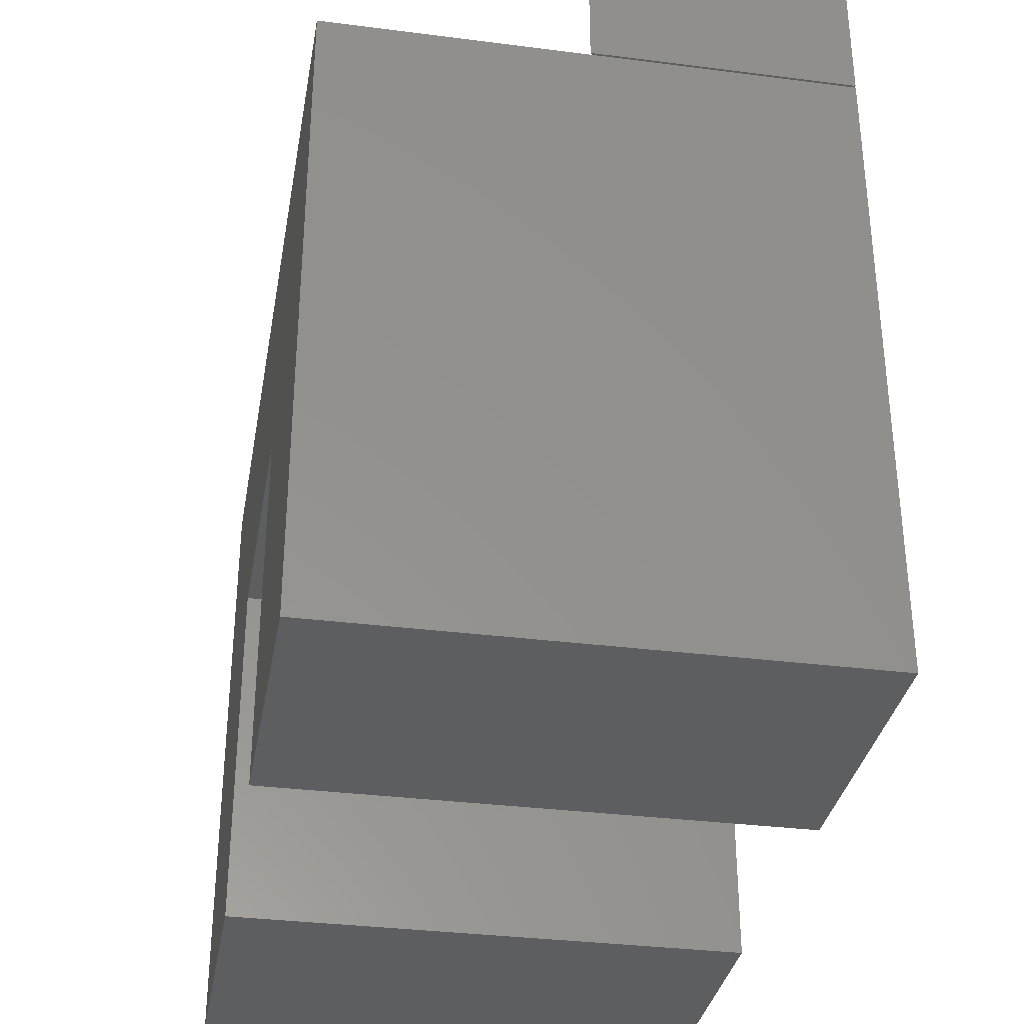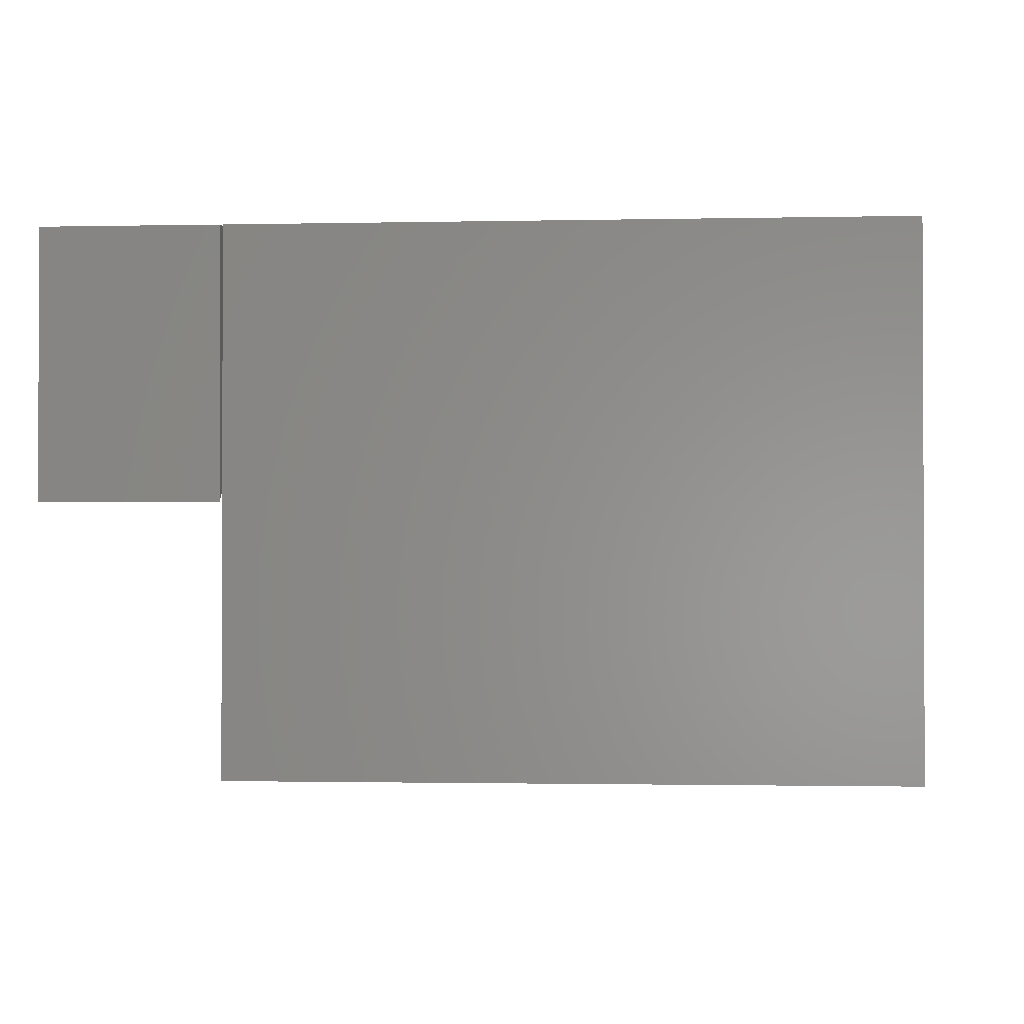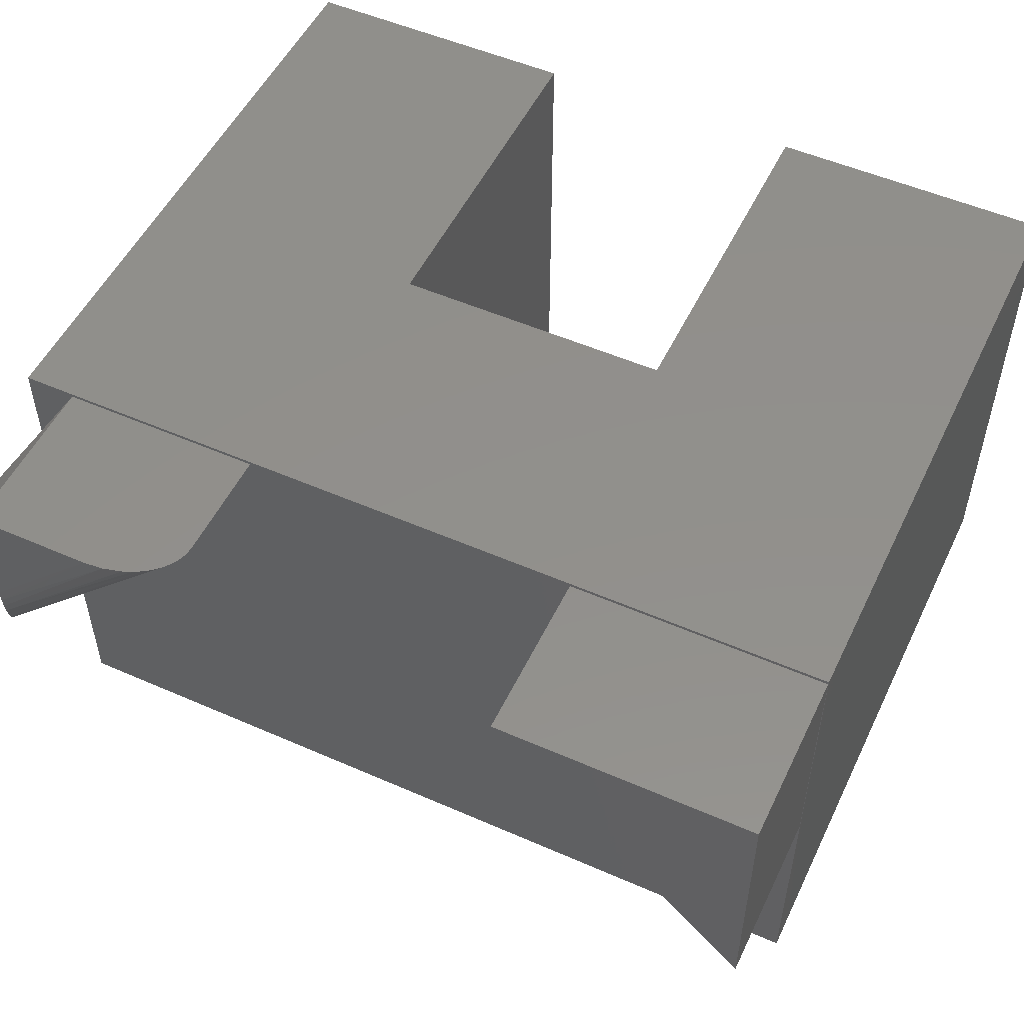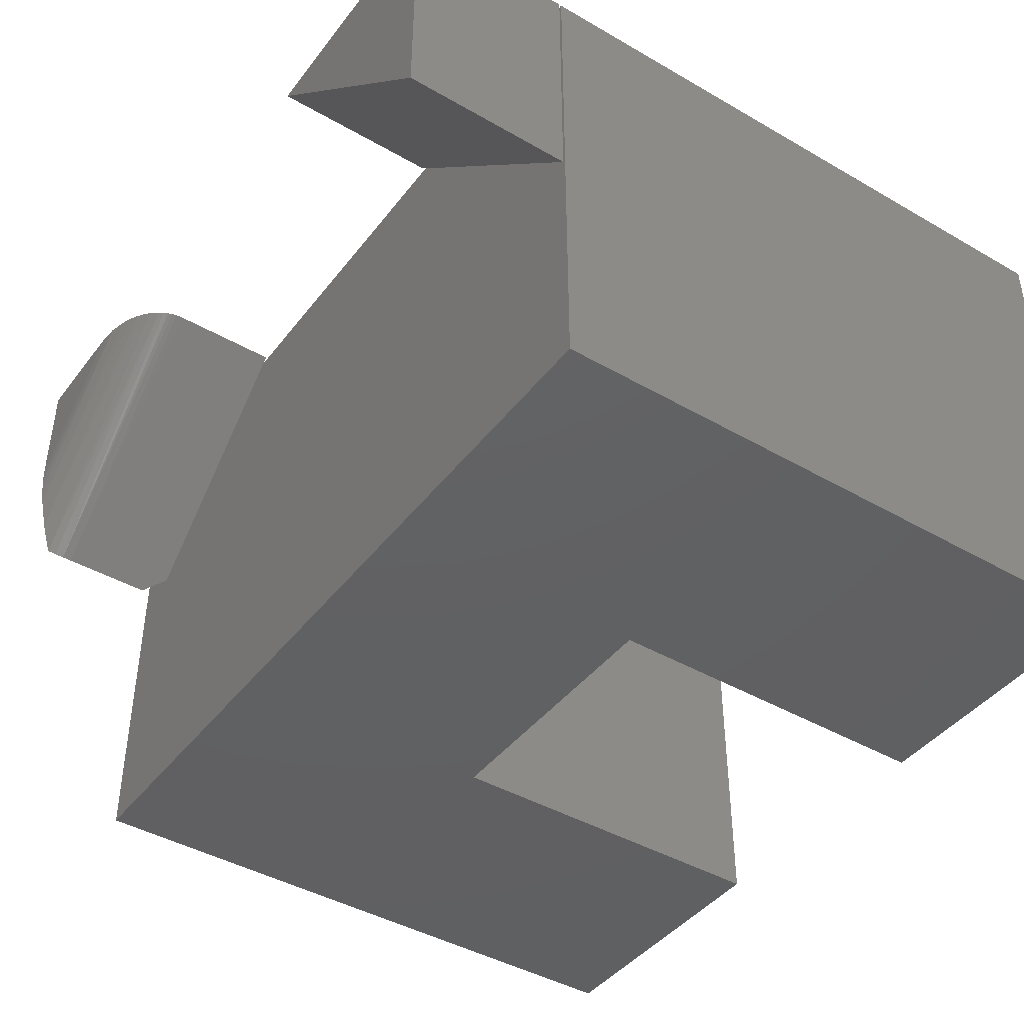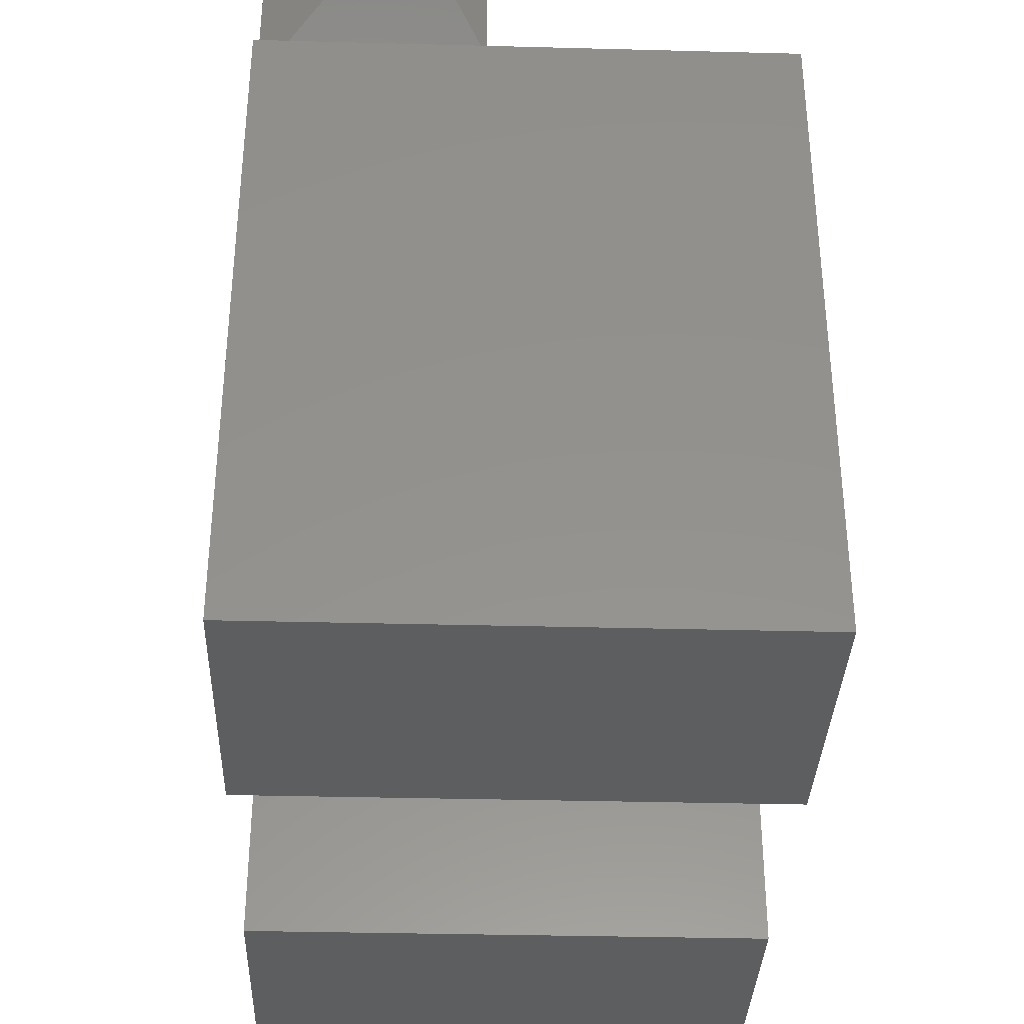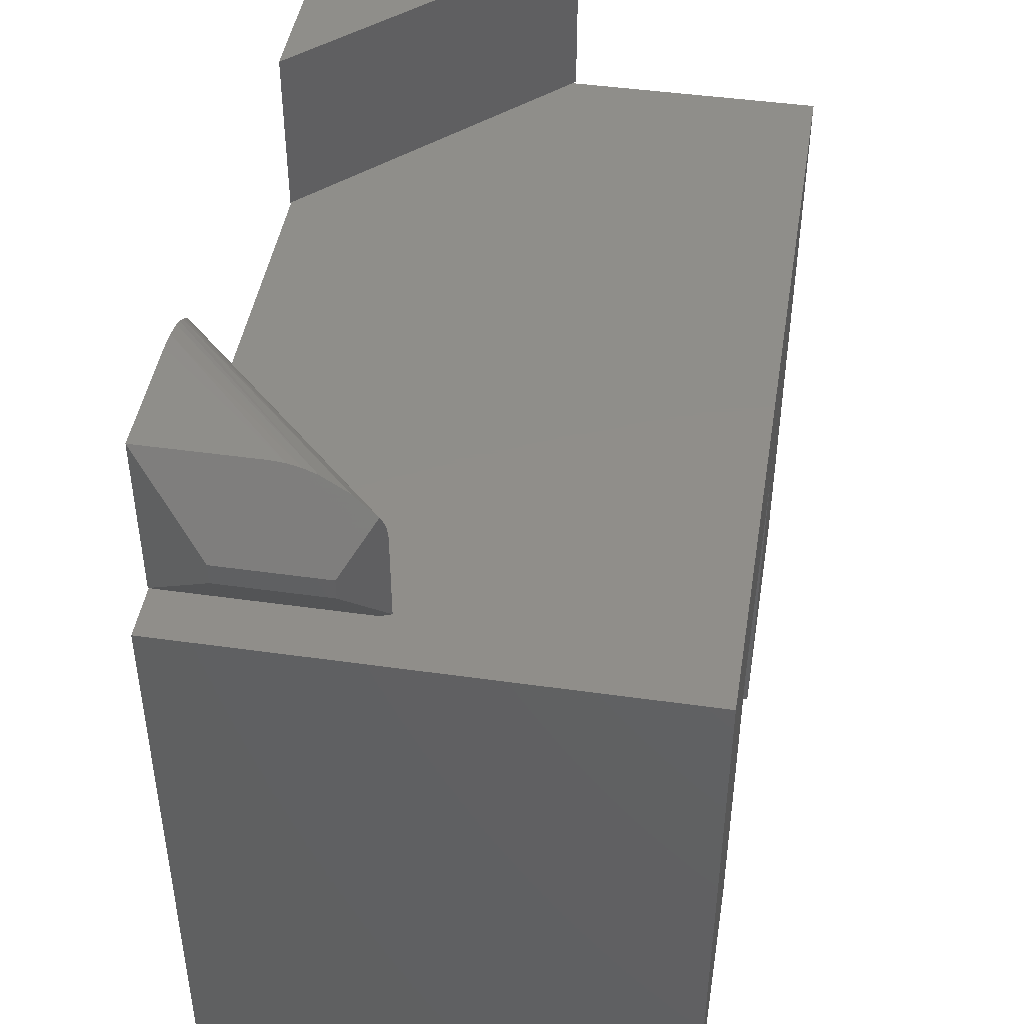
<metadata>
{"format":"stl","ext":"stl","renderer":"f3d","projection":"perspective","resolution":1024,"background":"white","views":[{"elev":-33.6,"azim":80.1,"up":"+Z"},{"elev":-1.3,"azim":94.7,"up":"+Y"},{"elev":52.3,"azim":25.3,"up":"+Y"},{"elev":-42.9,"azim":55.5,"up":"+Y"},{"elev":-34.8,"azim":-92.0,"up":"+Z"},{"elev":45.0,"azim":-80.7,"up":"+Z"}]}
</metadata>
<code>
# stl→obj: 54 verts, 96 faces
v 0.25 0 0.7188
v 0.625 -0.375 0.7188
v 0.625 0 0.7188
v 0.625 0 0.4688
v 0.625 -0.375 0.4688
v 0.25 0 0.4688
v -0.5778 -0.3118 0.6754
v -0.625 -0.2656 0.6094
v -0.5698 -0.3198 0.6328
v -0.5698 -0.3197 0.6367
v -0.571 -0.3185 0.6502
v -0.5737 -0.3159 0.6632
v -0.5698 -0.3198 0.5008
v -0.625 -0.2656 0.5781
v -0.5636 -0.2755 0.6953
v -0.5532 -0.2355 0.7099
v -0.5499 -0.2159 0.7145
v -0.5477 -0.1957 0.7176
v -0.5469 -0.1753 0.7188
v -0.5469 -5.551e-17 0.7188
v -0.625 -0.1094 0.6094
v -0.3715 0 0.7188
v -0.3433 0 0.7164
v -0.3158 0 0.7092
v -0.3027 0 0.7036
v -0.2901 0 0.6966
v -0.2806 0 0.6898
v -0.2719 0 0.682
v -0.2622 0 0.6703
v -0.2581 0 0.6637
v -0.2549 0 0.6569
v -0.2525 0 0.6502
v -0.2509 0 0.6433
v -0.25 5.551e-17 0.6328
v -0.25 5.551e-17 0.4688
v -0.5469 0 0.4688
v -0.5469 -0.2969 0.4688
v -0.625 -0.1094 0.5781
v -0.625 -0.75 -0.4688
v -0.2039 -0.75 -0.4688
v -0.625 -0.75 0.4655
v -0.2039 -0.75 0.05757
v 0.625 -0.75 0.4655
v 0.2039 -0.75 0.05757
v 0.625 -0.75 -0.4688
v 0.2039 -0.75 -0.4688
v -0.625 5.186e-17 0.4655
v -0.2039 4.675e-17 -0.4688
v -0.625 0 -0.4688
v -0.2039 7.596e-17 0.05757
v 0.625 1.906e-16 0.4655
v 0.2039 1.212e-16 0.05757
v 0.625 1.388e-16 -0.4688
v 0.2039 9.203e-17 -0.4688
f 1 2 3
f 4 5 6
f 3 4 1
f 1 4 6
f 2 5 3
f 3 5 4
f 1 6 2
f 2 6 5
f 7 8 9
f 7 9 10
f 7 10 11
f 7 11 12
f 13 9 14
f 14 9 8
f 8 7 15
f 8 15 16
f 8 16 17
f 8 17 18
f 8 18 19
f 8 19 20
f 8 20 21
f 22 20 19
f 22 23 24
f 22 24 25
f 22 25 26
f 22 26 27
f 22 27 28
f 22 28 29
f 22 29 30
f 22 30 31
f 22 31 32
f 22 32 33
f 22 33 34
f 22 34 35
f 22 35 36
f 22 36 20
f 35 34 37
f 37 34 9
f 37 9 13
f 22 18 23
f 22 19 18
f 34 10 9
f 34 33 10
f 10 33 32
f 10 32 11
f 11 32 31
f 11 31 30
f 11 30 12
f 12 30 29
f 27 26 15
f 7 12 29
f 7 29 28
f 7 28 27
f 7 27 15
f 15 26 16
f 16 26 25
f 16 25 24
f 16 24 17
f 17 24 23
f 17 23 18
f 36 35 37
f 21 38 8
f 8 38 14
f 20 36 21
f 21 36 38
f 38 36 14
f 14 36 37
f 14 37 13
f 39 40 41
f 41 40 42
f 41 42 43
f 43 42 44
f 43 44 45
f 45 44 46
f 47 48 49
f 48 47 50
f 50 47 51
f 50 51 52
f 52 51 53
f 52 53 54
f 41 47 39
f 39 47 49
f 43 51 41
f 41 51 47
f 45 53 43
f 43 53 51
f 46 54 45
f 45 54 53
f 52 54 44
f 44 54 46
f 50 52 42
f 42 52 44
f 48 50 40
f 40 50 42
f 39 49 40
f 40 49 48

</code>
